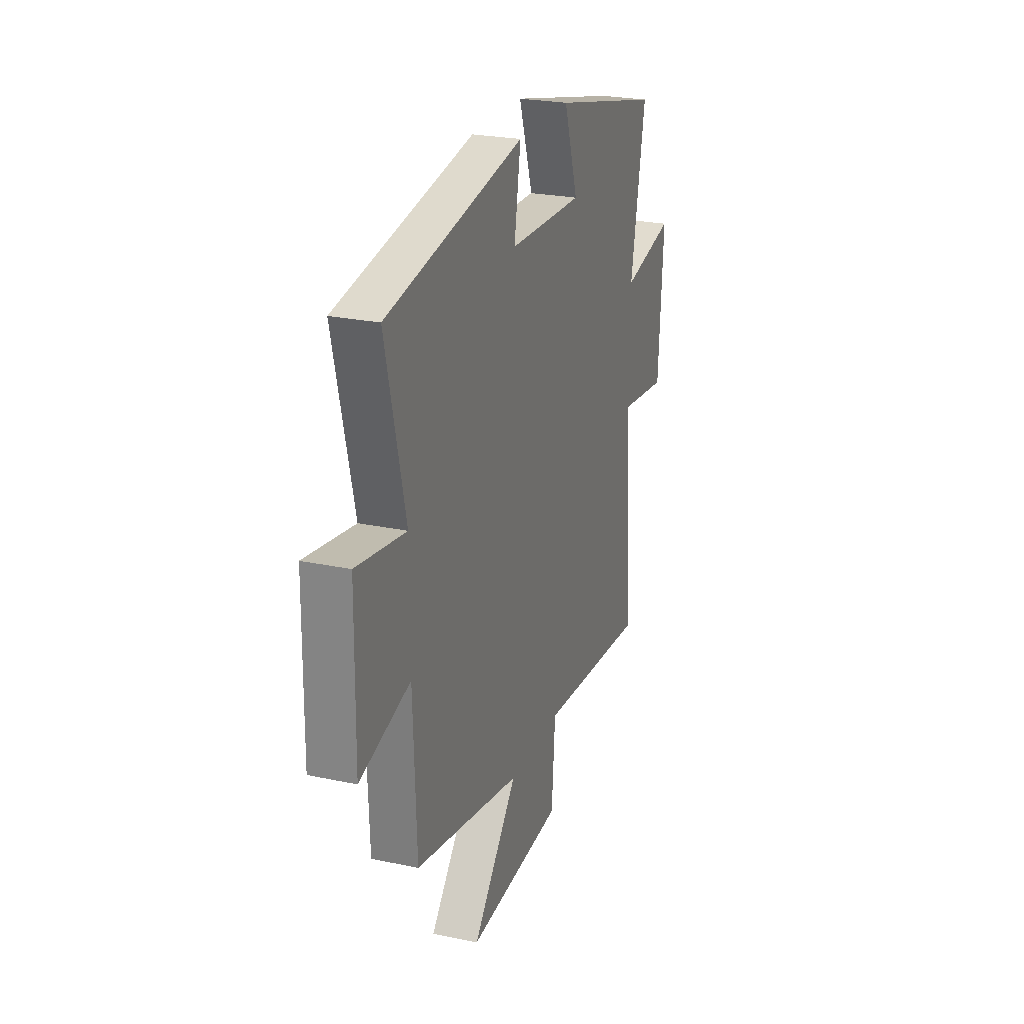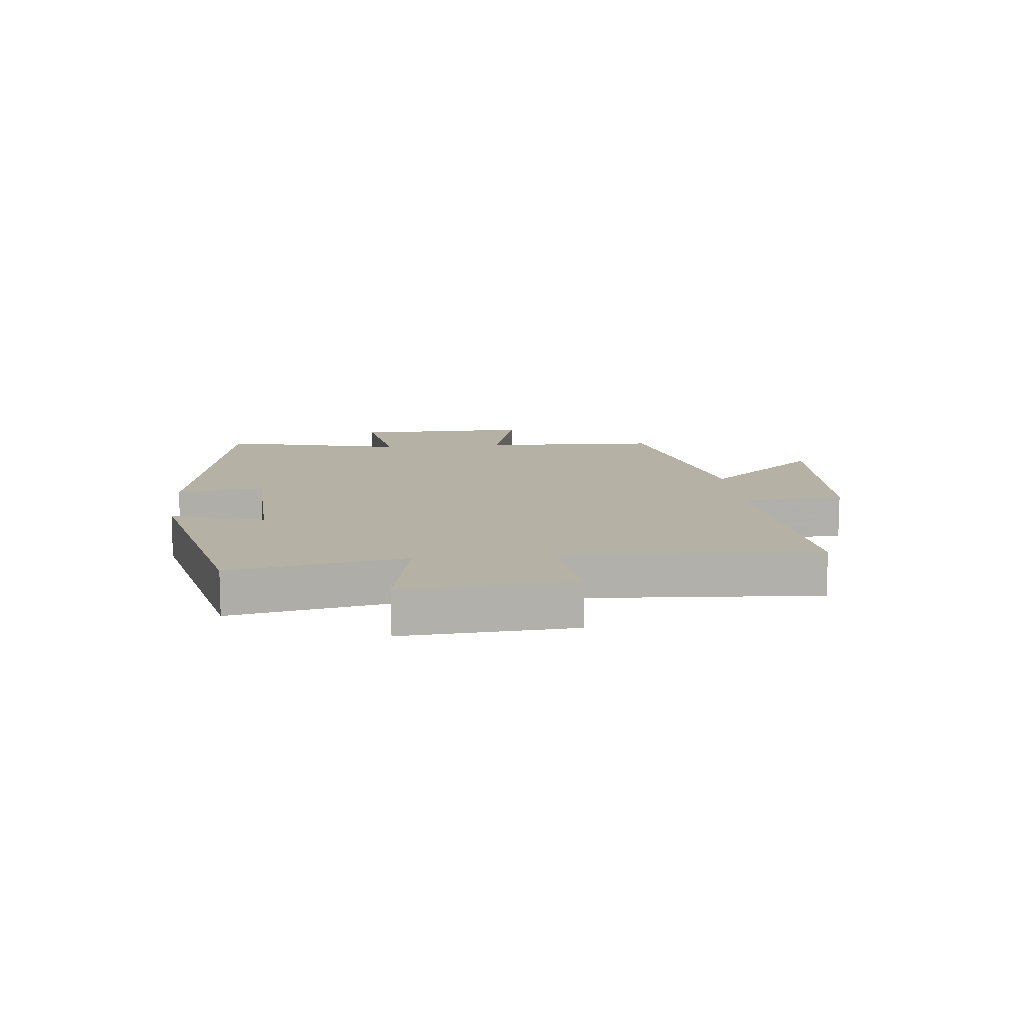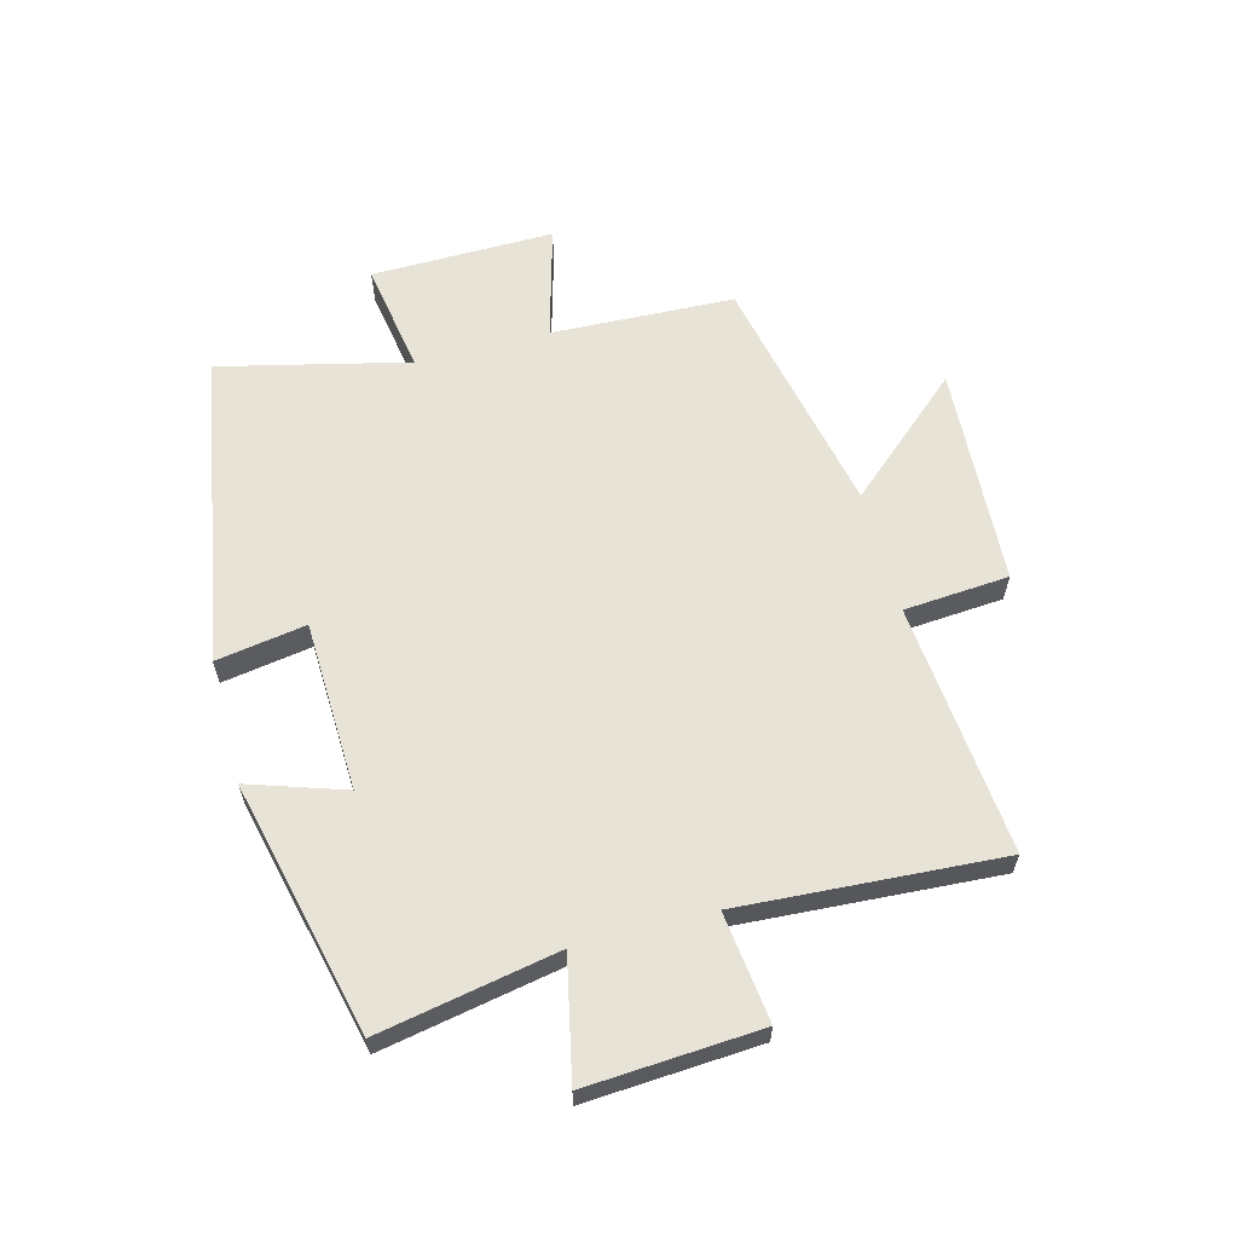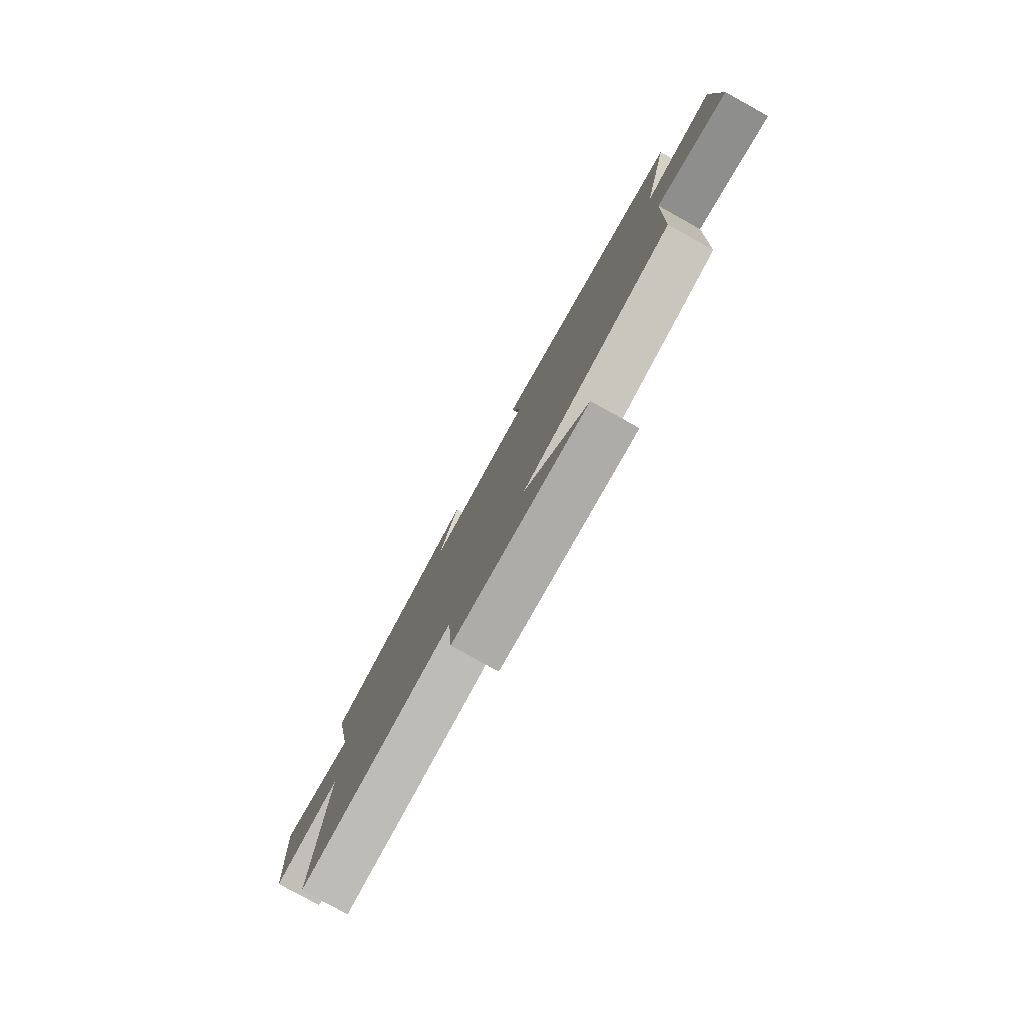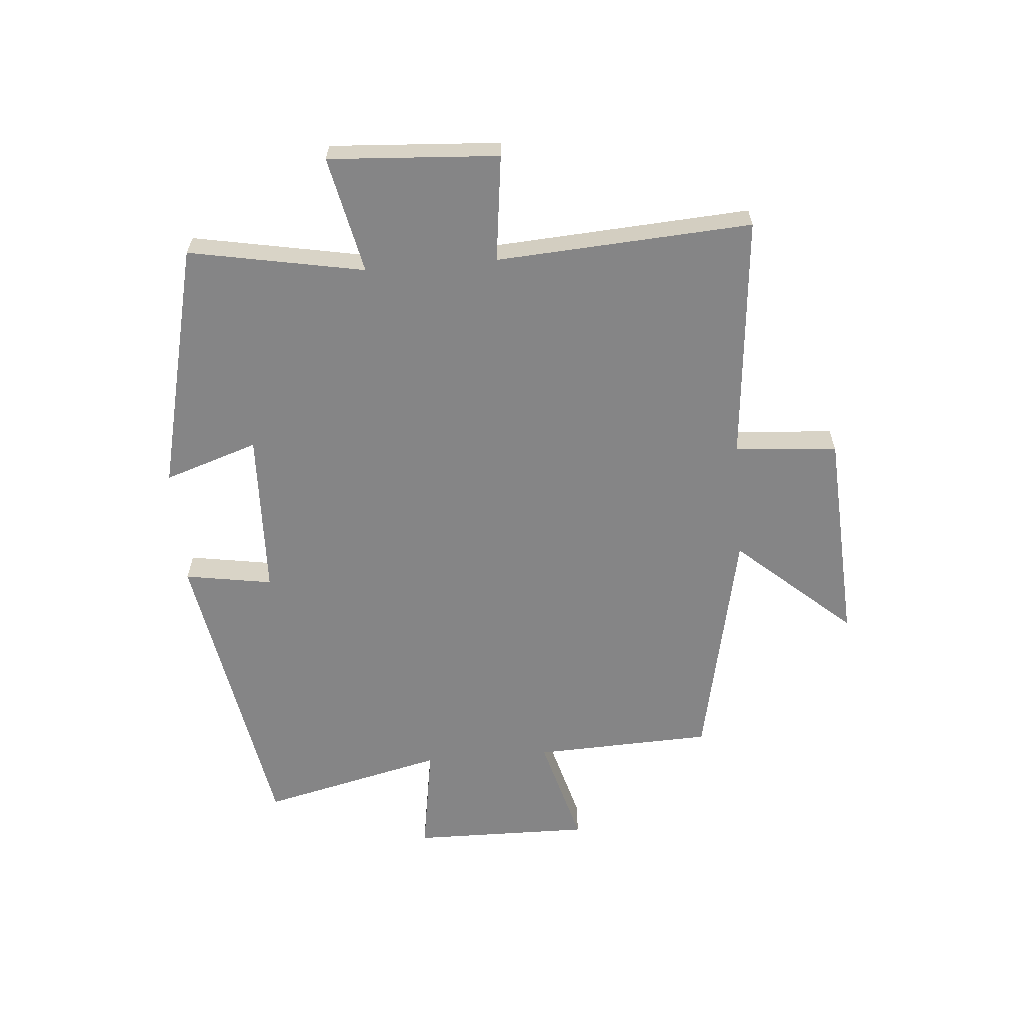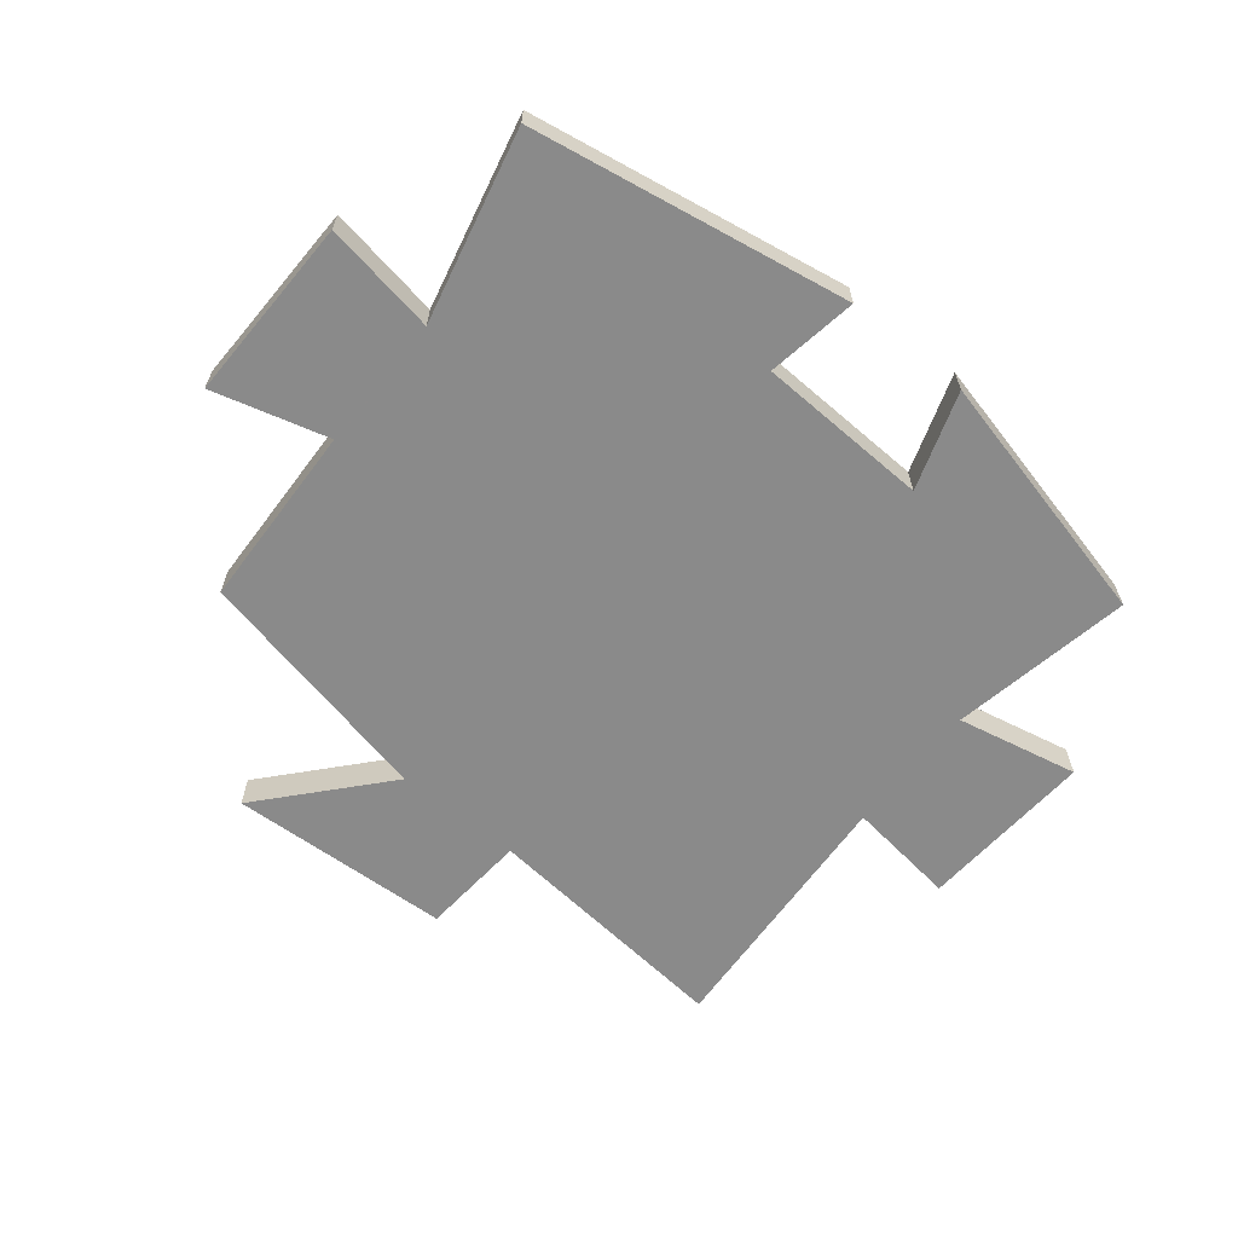
<metadata>
{"format":"obj","ext":"obj","renderer":"f3d","projection":"perspective","resolution":1024,"background":"white","views":[{"elev":24.7,"azim":-70.8,"up":"+Z"},{"elev":11.8,"azim":84.1,"up":"+Y"},{"elev":61.8,"azim":75.2,"up":"+Y"},{"elev":-79.8,"azim":-119.0,"up":"+Z"},{"elev":-61.9,"azim":94.7,"up":"+Y"},{"elev":-63.6,"azim":-39.0,"up":"+Y"}]}
</metadata>
<code>
v 0.555 0.07 0.402
v 0.5 0.07 0.109
v 0.696 0.07 0.151
v 0.678 0.07 -0.133
v 0.5 0.07 -0.111
v 0.527 0.07 -0.538
v 0.115 0.07 -0.5
v 0.102 0.07 -0.672
v -0.258 0.07 -0.692
v -0.089 0.07 -0.5
v -0.488 0.07 -0.416
v -0.5 0.07 -0.116
v -0.687 0.07 -0.168
v -0.683 0.07 0.132
v -0.5 0.07 0.102
v -0.573 0.07 0.41
v -0.061 0.07 0.5
v -0.085 0.07 0.353
v 0.193 0.07 0.343
v 0.141 0.07 0.5
v 0.555 0 0.402
v 0.5 0 0.109
v 0.696 0 0.151
v 0.678 0 -0.133
v 0.5 0 -0.111
v 0.527 0 -0.538
v 0.115 0 -0.5
v 0.102 0 -0.672
v -0.258 0 -0.692
v -0.089 0 -0.5
v -0.488 0 -0.416
v -0.5 0 -0.116
v -0.687 0 -0.168
v -0.683 0 0.132
v -0.5 0 0.102
v -0.573 0 0.41
v -0.061 0 0.5
v -0.085 0 0.353
v 0.193 0 0.343
v 0.141 0 0.5
f 19 20 1 2
f 18 19 2
f 15 16 17 18
f 15 18 2
f 12 13 14 15
f 10 11 12 15
f 10 15 2
f 7 8 9 10
f 7 10 2 3
f 5 6 7
f 5 7 3
f 3 4 5
f 22 21 40 39
f 22 39 38
f 38 37 36 35
f 22 38 35
f 35 34 33 32
f 35 32 31 30
f 22 35 30
f 30 29 28 27
f 23 22 30 27
f 27 26 25
f 23 27 25
f 25 24 23
f 1 21 22 2
f 2 22 23 3
f 3 23 24 4
f 4 24 25 5
f 5 25 26 6
f 6 26 27 7
f 7 27 28 8
f 8 28 29 9
f 9 29 30 10
f 10 30 31 11
f 11 31 32 12
f 12 32 33 13
f 13 33 34 14
f 14 34 35 15
f 15 35 36 16
f 16 36 37 17
f 17 37 38 18
f 18 38 39 19
f 19 39 40 20
f 20 40 21 1

</code>
